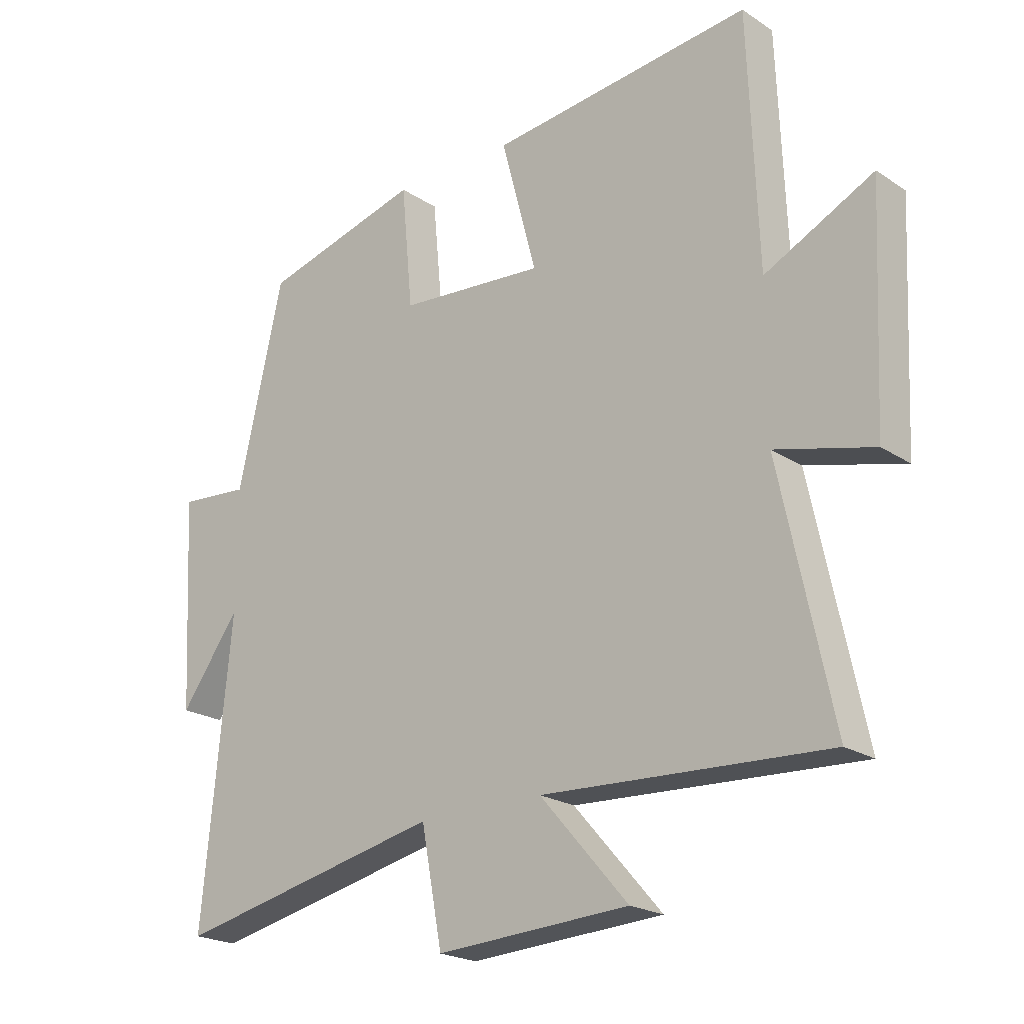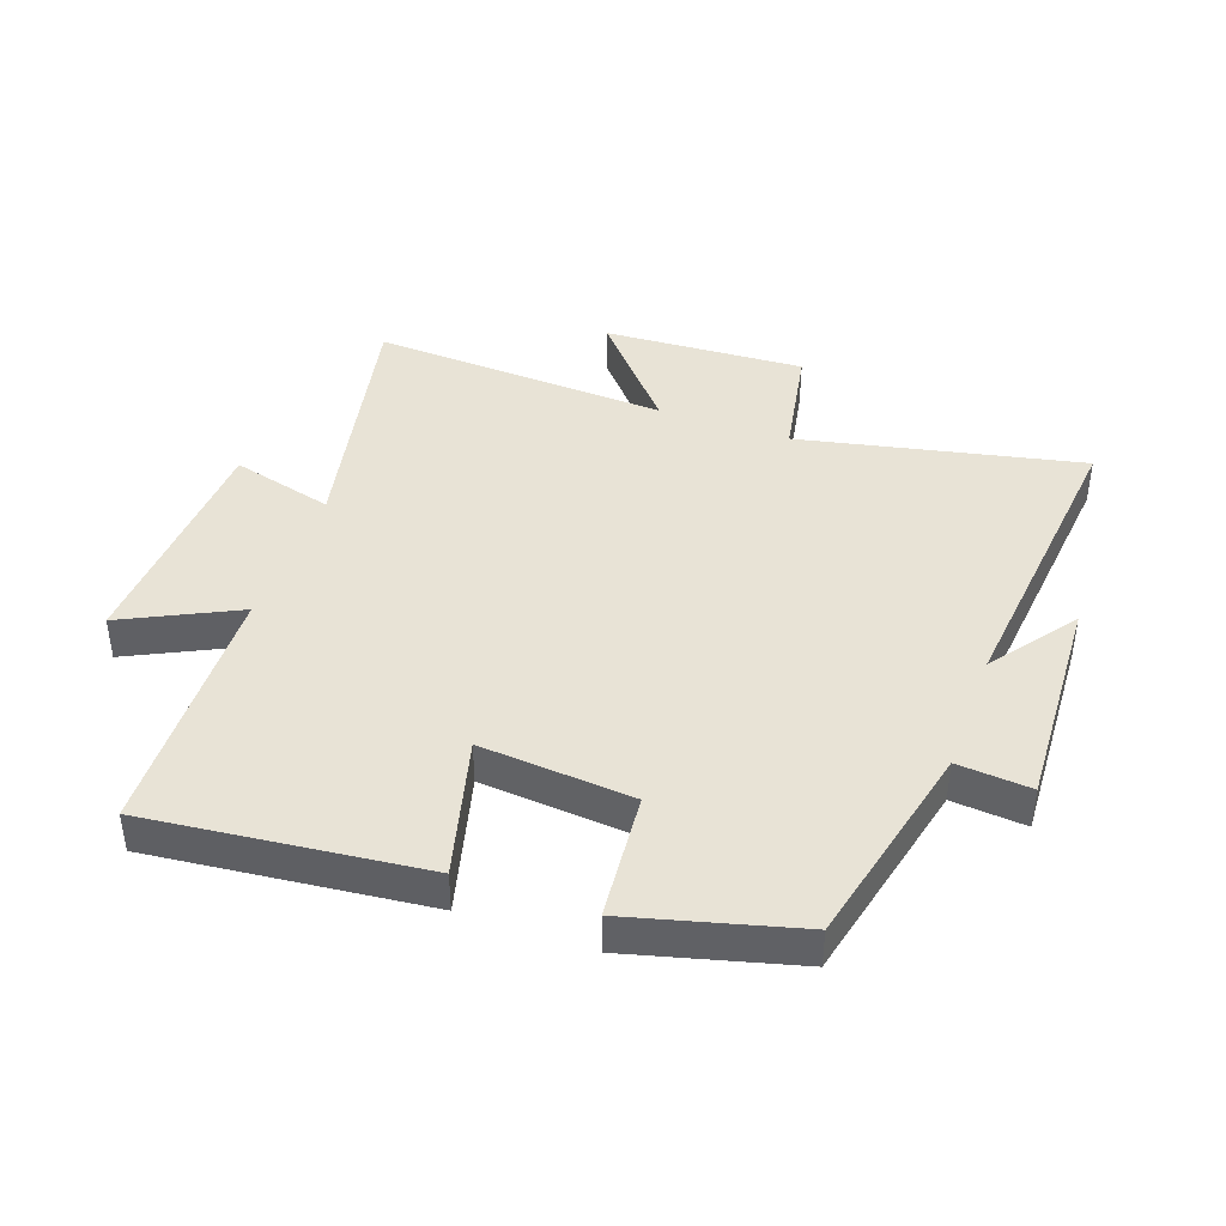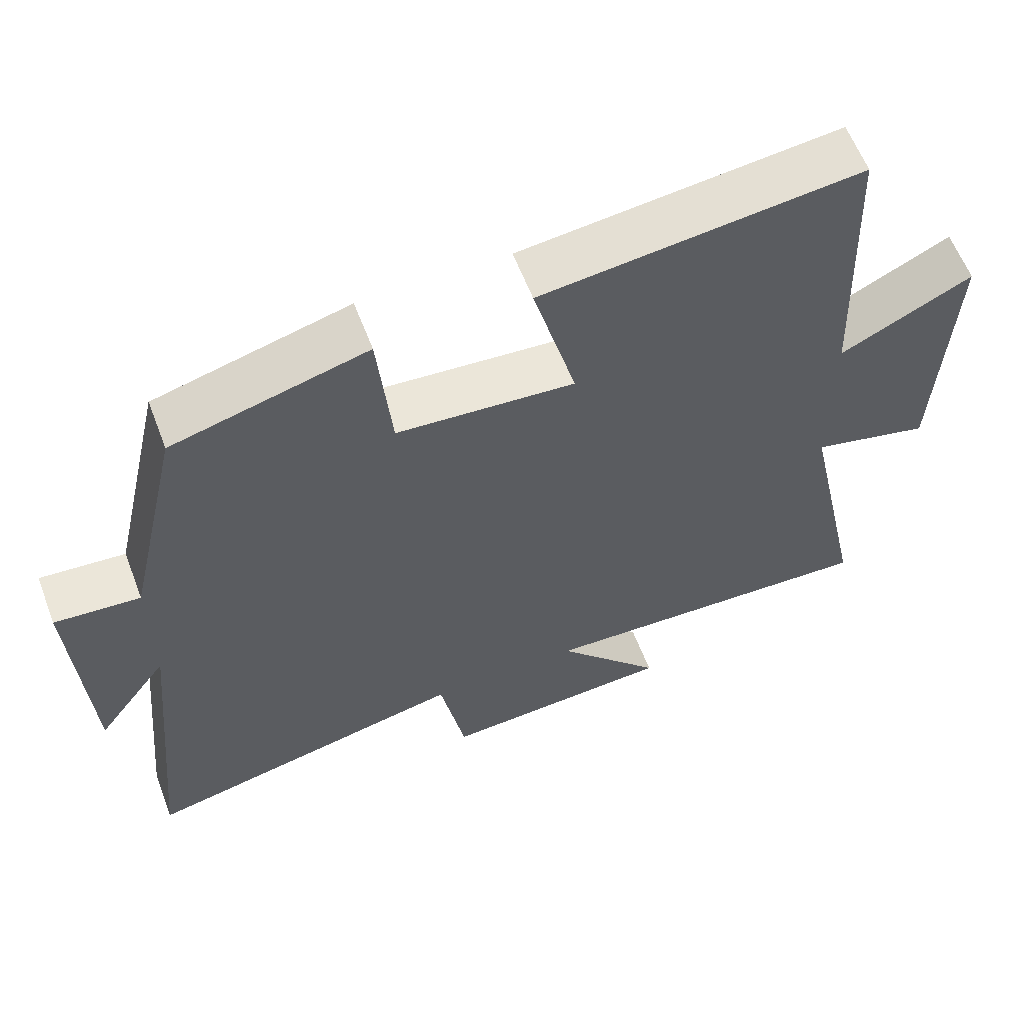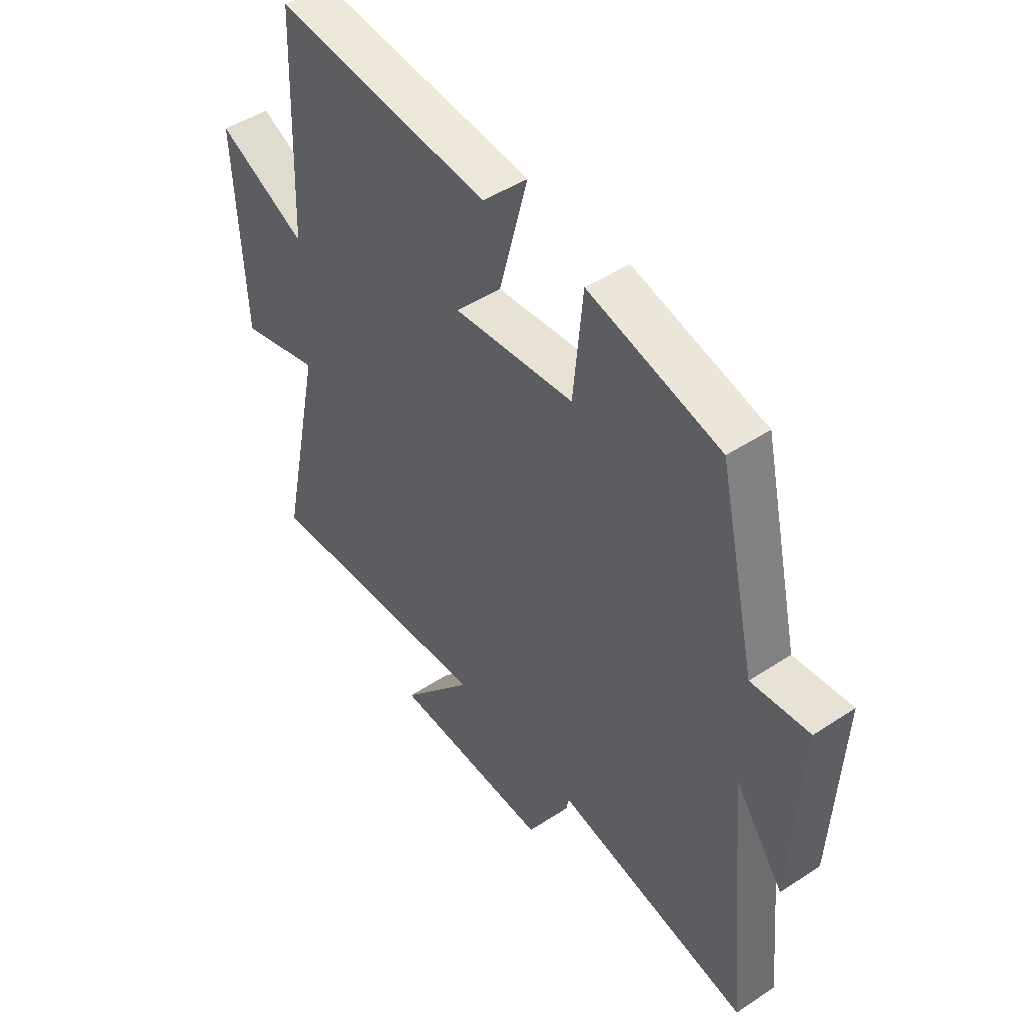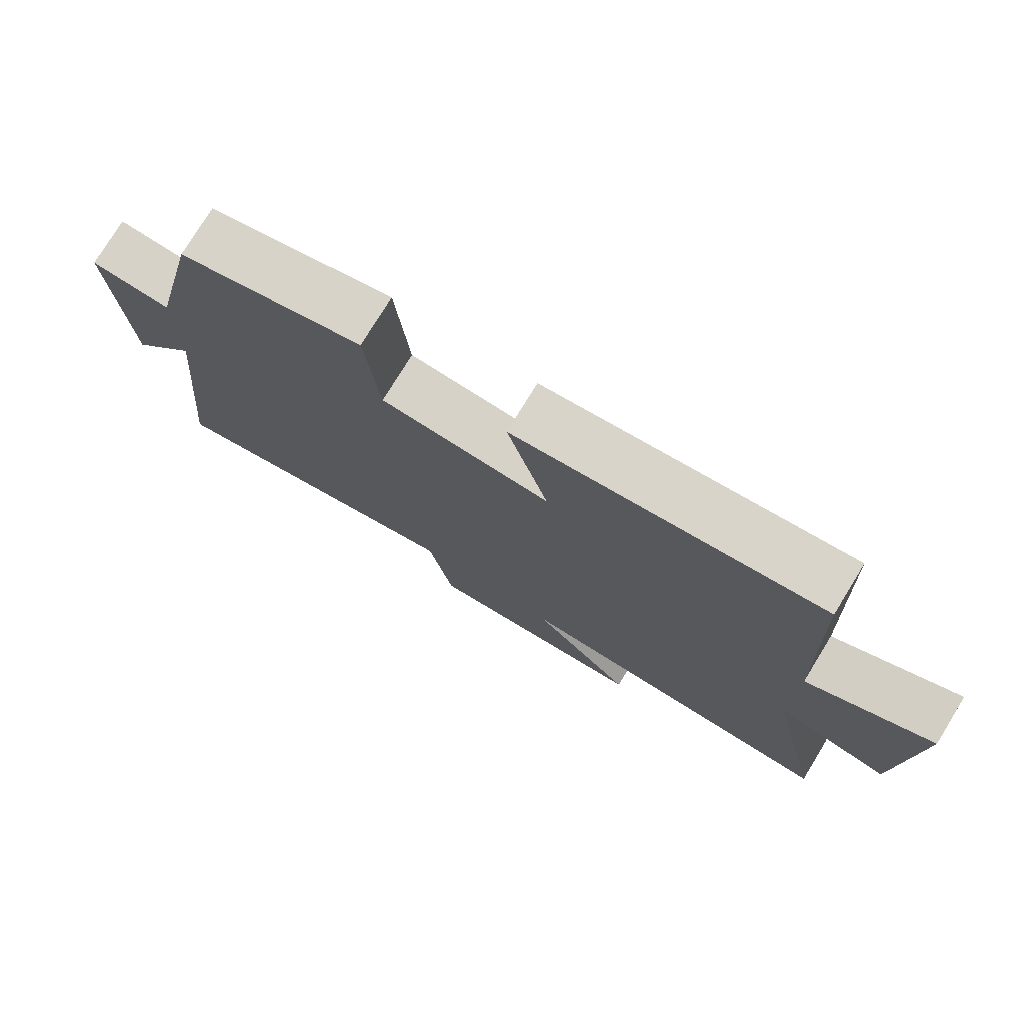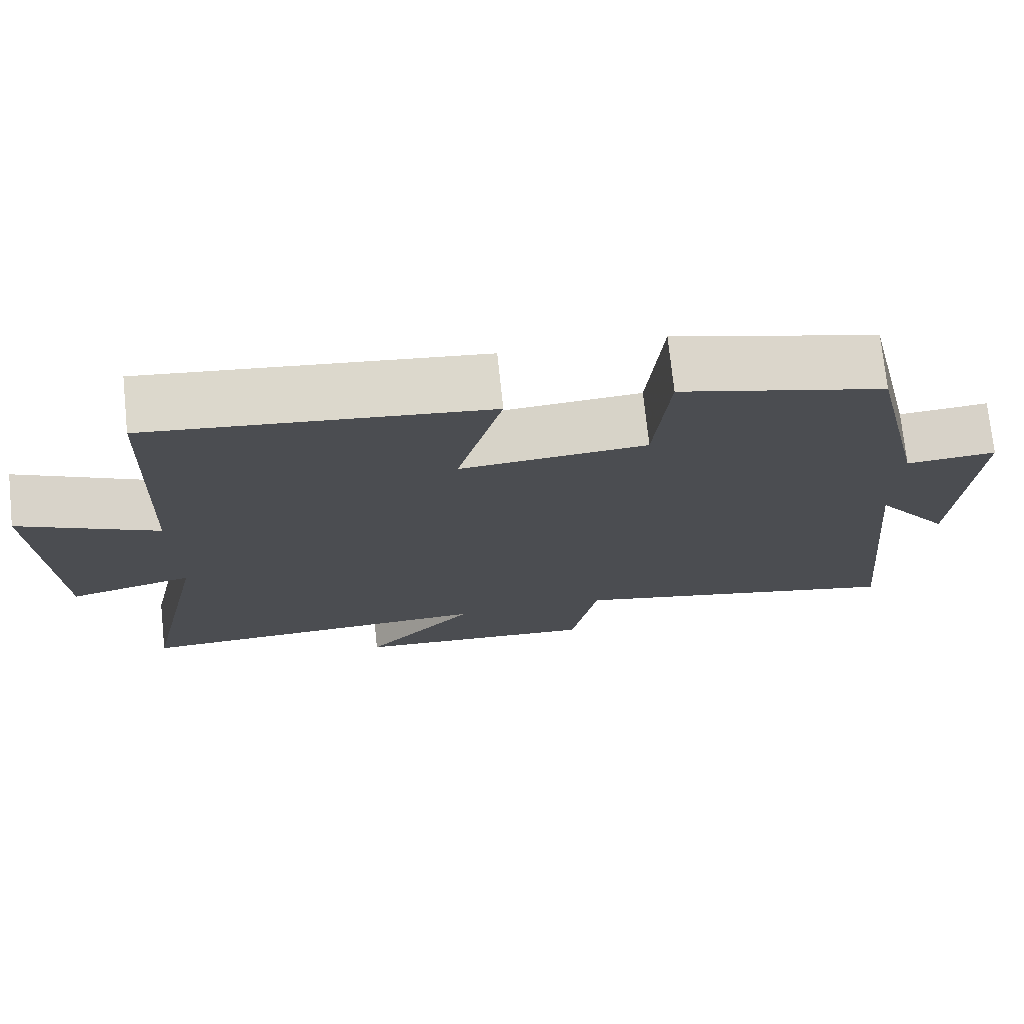
<metadata>
{"format":"obj","ext":"obj","renderer":"f3d","projection":"perspective","resolution":1024,"background":"white","views":[{"elev":-21.5,"azim":-138.9,"up":"+Z"},{"elev":41.7,"azim":19.8,"up":"+Y"},{"elev":60.4,"azim":159.1,"up":"+Z"},{"elev":46.3,"azim":53.0,"up":"+Z"},{"elev":76.7,"azim":-148.5,"up":"+Z"},{"elev":74.0,"azim":-6.0,"up":"+Z"}]}
</metadata>
<code>
v -0.484 0.07 0.548
v -0.046 0.07 0.5
v -0.105 0.07 0.277
v 0.139 0.07 0.297
v 0.158 0.07 0.5
v 0.424 0.07 0.429
v 0.5 0.07 0.096
v 0.617 0.07 0.106
v 0.599 0.07 -0.242
v 0.5 0.07 -0.106
v 0.548 0.07 -0.597
v 0.099 0.07 -0.5
v 0.064 0.07 -0.686
v -0.258 0.07 -0.668
v -0.111 0.07 -0.5
v -0.587 0.07 -0.524
v -0.5 0.07 -0.115
v -0.663 0.07 -0.157
v -0.681 0.07 0.223
v -0.5 0.07 0.133
v -0.484 0 0.548
v -0.046 0 0.5
v -0.105 0 0.277
v 0.139 0 0.297
v 0.158 0 0.5
v 0.424 0 0.429
v 0.5 0 0.096
v 0.617 0 0.106
v 0.599 0 -0.242
v 0.5 0 -0.106
v 0.548 0 -0.597
v 0.099 0 -0.5
v 0.064 0 -0.686
v -0.258 0 -0.668
v -0.111 0 -0.5
v -0.587 0 -0.524
v -0.5 0 -0.115
v -0.663 0 -0.157
v -0.681 0 0.223
v -0.5 0 0.133
f 17 18 19 20
f 1 2 3
f 20 1 3
f 17 20 3
f 17 3 4
f 16 17 4
f 15 16 4
f 12 13 14 15
f 12 15 4
f 4 5 6
f 12 4 6
f 11 12 6
f 10 11 6
f 7 8 9 10
f 6 7 10
f 40 39 38 37
f 23 22 21
f 23 21 40
f 23 40 37
f 24 23 37
f 24 37 36
f 24 36 35
f 35 34 33 32
f 24 35 32
f 26 25 24
f 26 24 32
f 26 32 31
f 26 31 30
f 30 29 28 27
f 30 27 26
f 1 21 22 2
f 2 22 23 3
f 3 23 24 4
f 4 24 25 5
f 5 25 26 6
f 6 26 27 7
f 7 27 28 8
f 8 28 29 9
f 9 29 30 10
f 10 30 31 11
f 11 31 32 12
f 12 32 33 13
f 13 33 34 14
f 14 34 35 15
f 15 35 36 16
f 16 36 37 17
f 17 37 38 18
f 18 38 39 19
f 19 39 40 20
f 20 40 21 1

</code>
